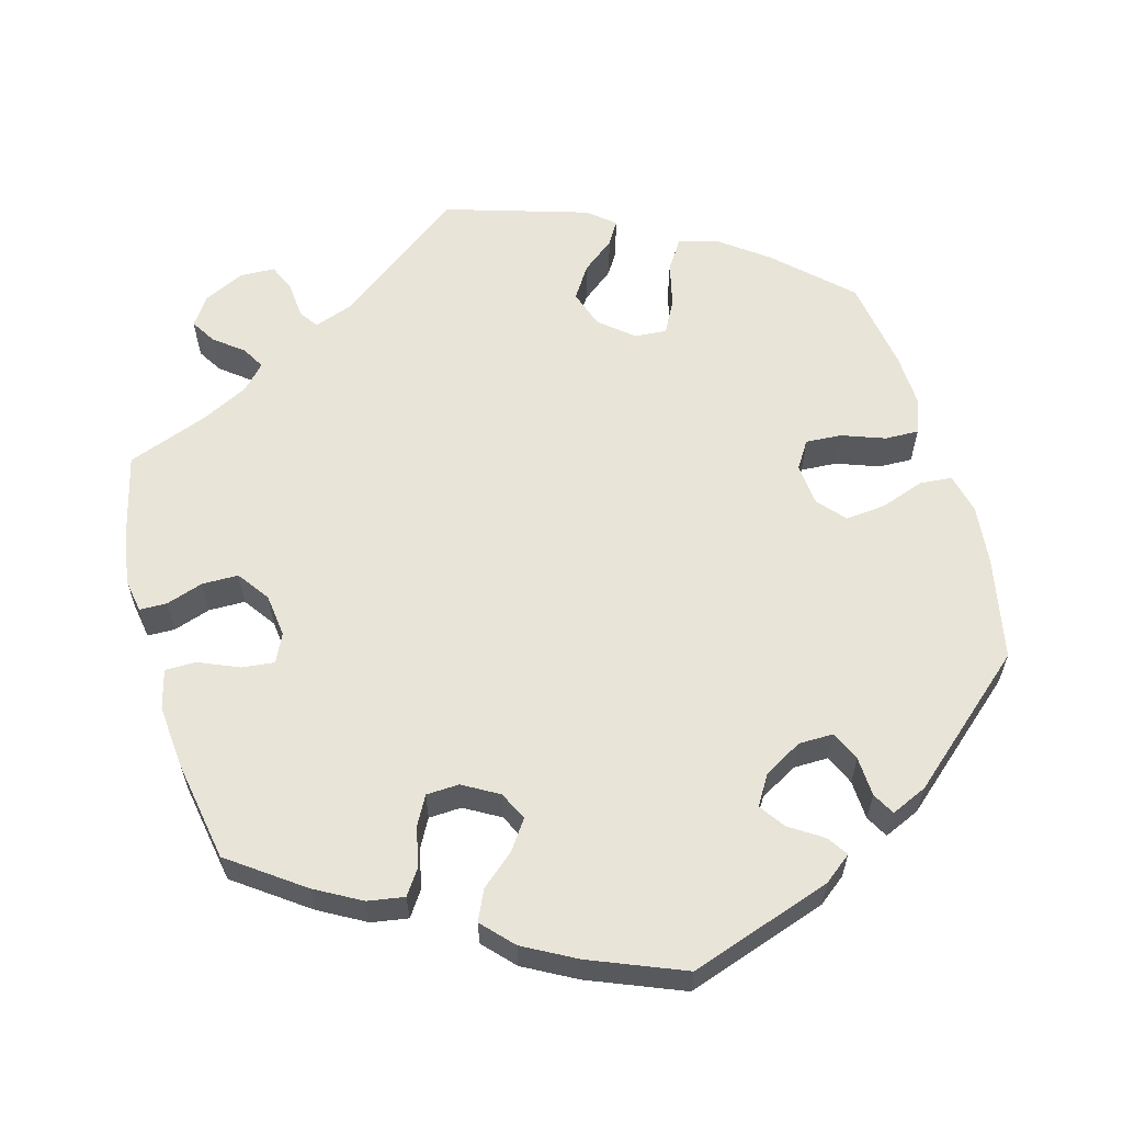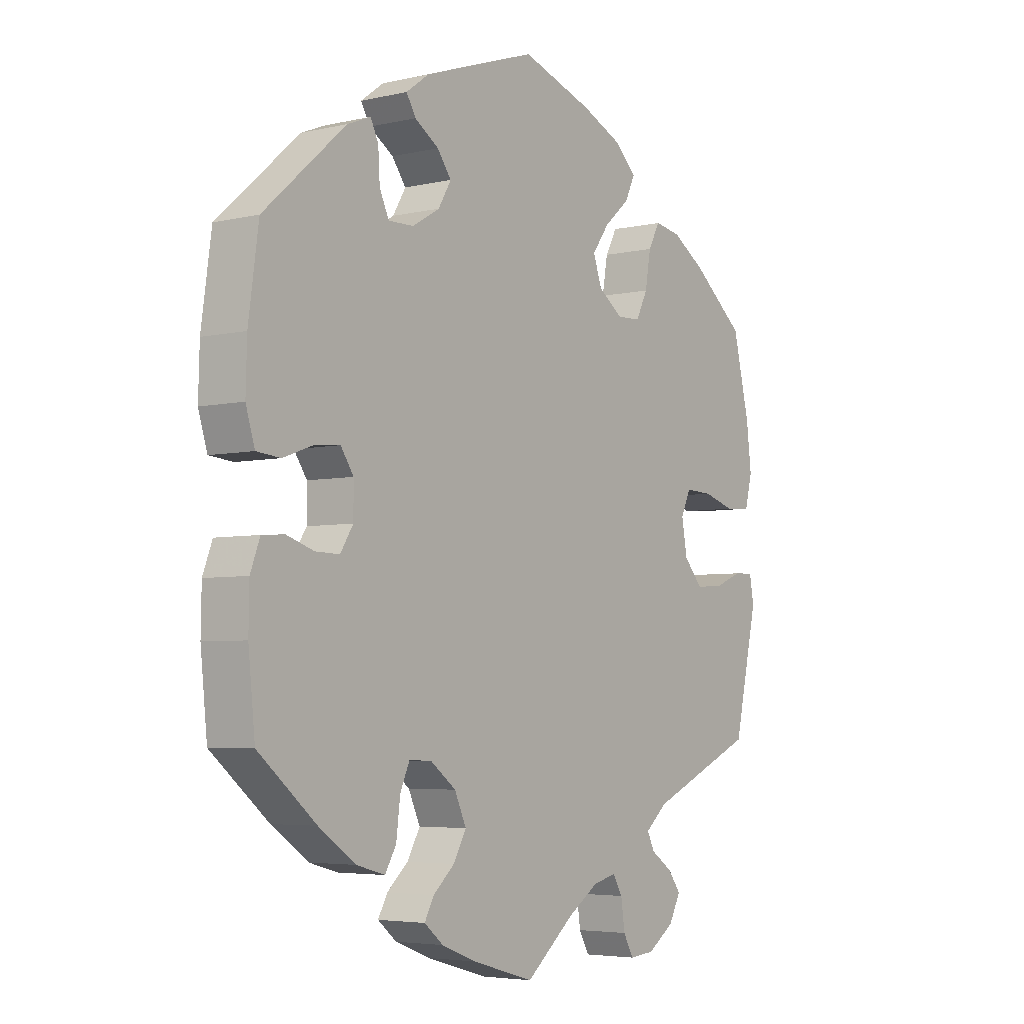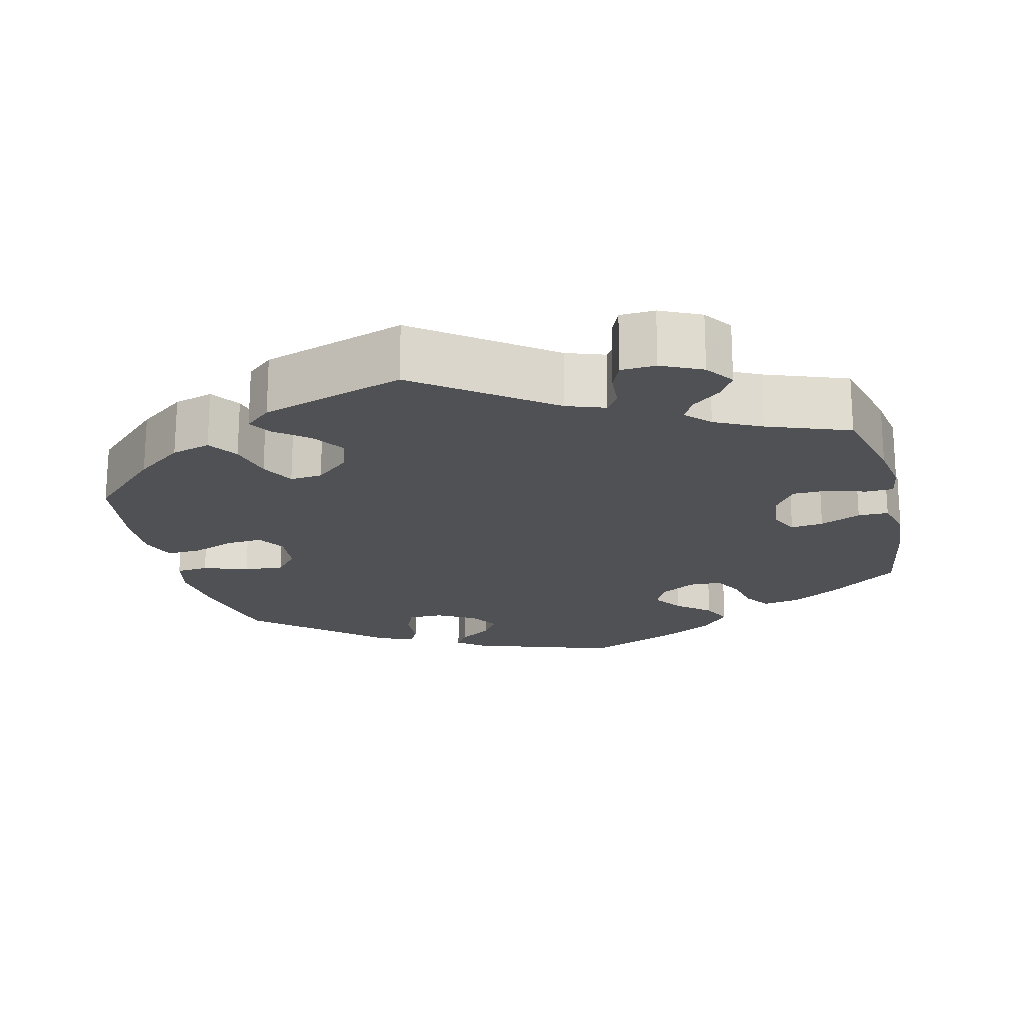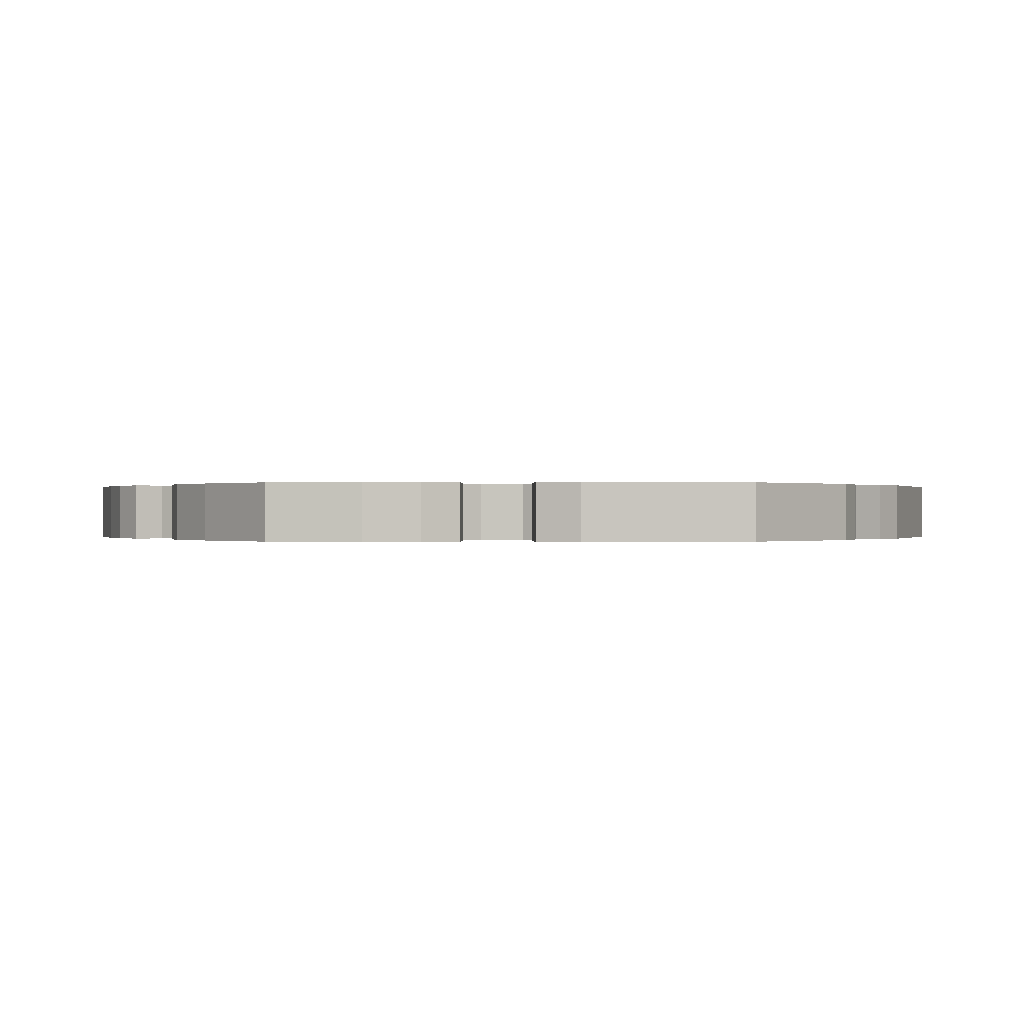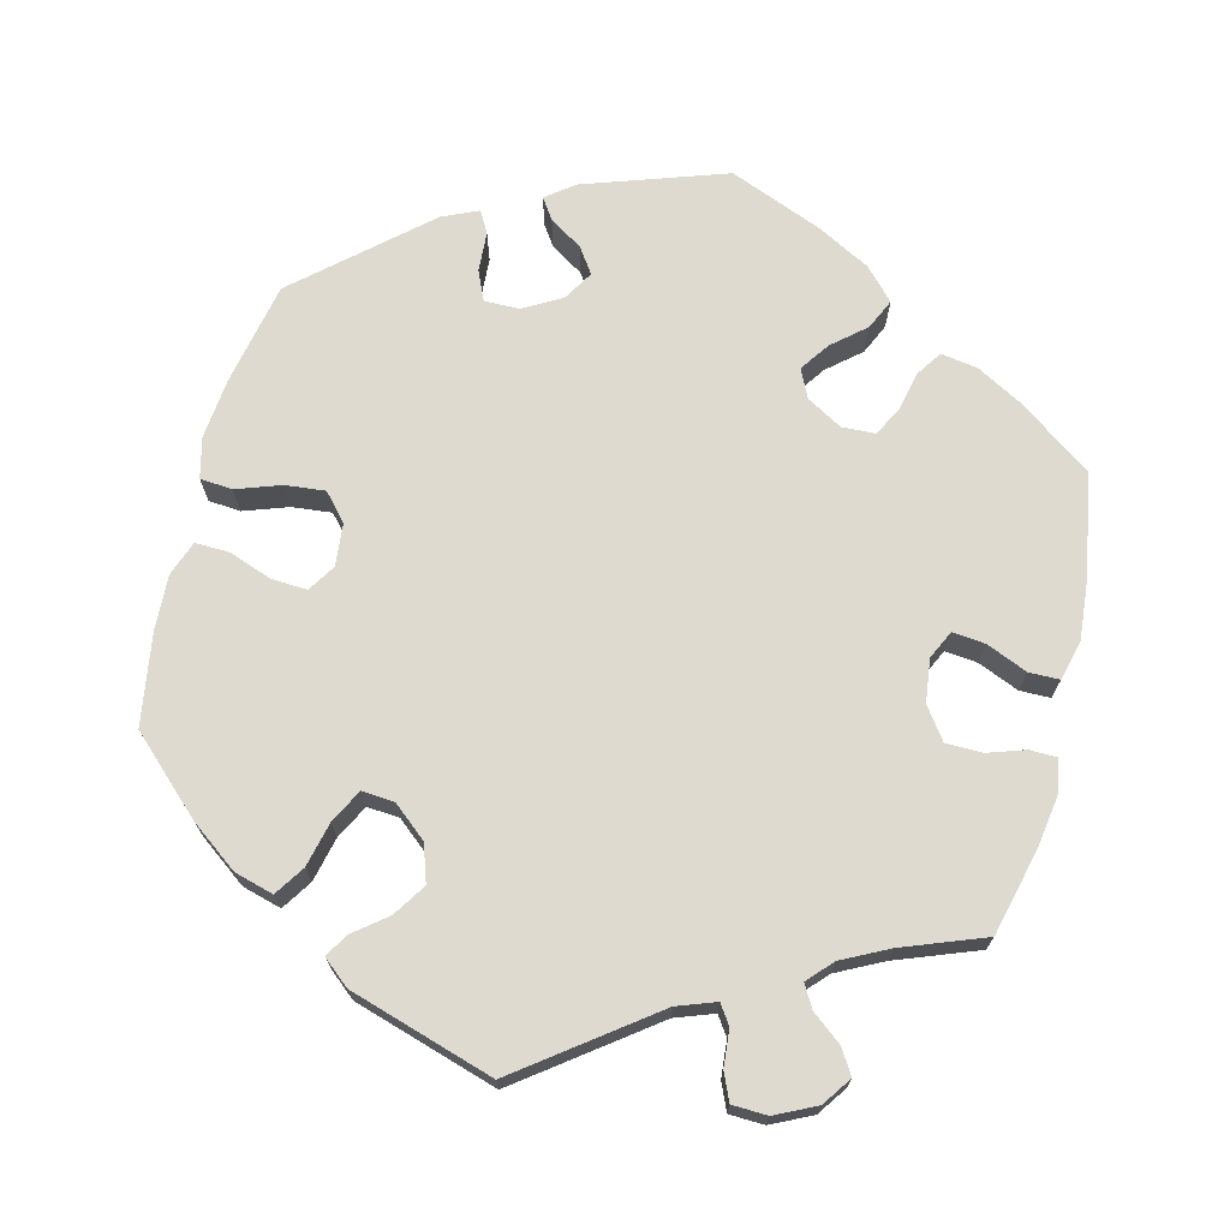
<metadata>
{"format":"obj","ext":"obj","renderer":"f3d","projection":"perspective","resolution":1024,"background":"white","views":[{"elev":60.4,"azim":-75.7,"up":"+Y"},{"elev":-4.7,"azim":-53.7,"up":"+Z"},{"elev":-19.9,"azim":134.0,"up":"+Y"},{"elev":0.0,"azim":-89.8,"up":"+Y"},{"elev":70.6,"azim":133.9,"up":"+Y"}]}
</metadata>
<code>
v -0.512 0.07 -0.174
v -0.511 0.07 -0.105
v -0.494 0.07 -0.06
v -0.454 0.07 -0.057
v -0.405 0.07 -0.073
v -0.362 0.07 -0.074
v -0.339 0.07 -0.038
v -0.339 0.07 0.015
v -0.362 0.07 0.049
v -0.408 0.07 0.045
v -0.461 0.07 0.026
v -0.504 0.07 0.03
v -0.52 0.07 0.082
v -0.518 0.07 0.159
v -0.5 0.07 0.289
v -0.354 0.07 0.418
v -0.312 0.07 0.435
v -0.298 0.07 0.406
v -0.295 0.07 0.355
v -0.278 0.07 0.319
v -0.233 0.07 0.32
v -0.184 0.07 0.349
v -0.161 0.07 0.388
v -0.186 0.07 0.422
v -0.229 0.07 0.45
v -0.246 0.07 0.478
v -0.205 0.07 0.508
v -0.001 0.07 0.578
v 0.128 0.07 0.535
v 0.2 0.07 0.503
v 0.239 0.07 0.466
v 0.221 0.07 0.428
v 0.175 0.07 0.388
v 0.145 0.07 0.346
v 0.16 0.07 0.302
v 0.205 0.07 0.27
v 0.247 0.07 0.272
v 0.268 0.07 0.314
v 0.278 0.07 0.372
v 0.299 0.07 0.411
v 0.346 0.07 0.403
v 0.406 0.07 0.365
v 0.5 0.07 0.289
v 0.53 0.07 0.164
v 0.539 0.07 0.088
v 0.526 0.07 0.037
v 0.48 0.07 0.034
v 0.423 0.07 0.051
v 0.374 0.07 0.053
v 0.356 0.07 0.015
v 0.366 0.07 -0.041
v 0.4 0.07 -0.079
v 0.45 0.07 -0.076
v 0.5 0.07 -0.056
v 0.535 0.07 -0.055
v 0.543 0.07 -0.099
v 0.5 0.07 -0.289
v 0.307 0.07 -0.373
v 0.267 0.07 -0.407
v 0.28 0.07 -0.434
v 0.319 0.07 -0.461
v 0.342 0.07 -0.492
v 0.321 0.07 -0.532
v 0.273 0.07 -0.565
v 0.228 0.07 -0.569
v 0.21 0.07 -0.536
v 0.203 0.07 -0.488
v 0.186 0.07 -0.459
v 0.144 0.07 -0.469
v 0.088 0.07 -0.506
v 0.001 0.07 -0.578
v -0.111 0.07 -0.546
v -0.173 0.07 -0.522
v -0.207 0.07 -0.494
v -0.19 0.07 -0.463
v -0.152 0.07 -0.429
v -0.129 0.07 -0.388
v -0.15 0.07 -0.342
v -0.195 0.07 -0.308
v -0.236 0.07 -0.305
v -0.253 0.07 -0.344
v -0.26 0.07 -0.401
v -0.28 0.07 -0.435
v -0.331 0.07 -0.421
v -0.397 0.07 -0.375
v -0.5 0.07 -0.289
v -0.512 0 -0.174
v -0.511 0 -0.105
v -0.494 0 -0.06
v -0.454 0 -0.057
v -0.405 0 -0.073
v -0.362 0 -0.074
v -0.339 0 -0.038
v -0.339 0 0.015
v -0.362 0 0.049
v -0.408 0 0.045
v -0.461 0 0.026
v -0.504 0 0.03
v -0.52 0 0.082
v -0.518 0 0.159
v -0.5 0 0.289
v -0.354 0 0.418
v -0.312 0 0.435
v -0.298 0 0.406
v -0.295 0 0.355
v -0.278 0 0.319
v -0.233 0 0.32
v -0.184 0 0.349
v -0.161 0 0.388
v -0.186 0 0.422
v -0.229 0 0.45
v -0.246 0 0.478
v -0.205 0 0.508
v -0.001 0 0.578
v 0.128 0 0.535
v 0.2 0 0.503
v 0.239 0 0.466
v 0.221 0 0.428
v 0.175 0 0.388
v 0.145 0 0.346
v 0.16 0 0.302
v 0.205 0 0.27
v 0.247 0 0.272
v 0.268 0 0.314
v 0.278 0 0.372
v 0.299 0 0.411
v 0.346 0 0.403
v 0.406 0 0.365
v 0.5 0 0.289
v 0.53 0 0.164
v 0.539 0 0.088
v 0.526 0 0.037
v 0.48 0 0.034
v 0.423 0 0.051
v 0.374 0 0.053
v 0.356 0 0.015
v 0.366 0 -0.041
v 0.4 0 -0.079
v 0.45 0 -0.076
v 0.5 0 -0.056
v 0.535 0 -0.055
v 0.543 0 -0.099
v 0.5 0 -0.289
v 0.307 0 -0.373
v 0.267 0 -0.407
v 0.28 0 -0.434
v 0.319 0 -0.461
v 0.342 0 -0.492
v 0.321 0 -0.532
v 0.273 0 -0.565
v 0.228 0 -0.569
v 0.21 0 -0.536
v 0.203 0 -0.488
v 0.186 0 -0.459
v 0.144 0 -0.469
v 0.088 0 -0.506
v 0.001 0 -0.578
v -0.111 0 -0.546
v -0.173 0 -0.522
v -0.207 0 -0.494
v -0.19 0 -0.463
v -0.152 0 -0.429
v -0.129 0 -0.388
v -0.15 0 -0.342
v -0.195 0 -0.308
v -0.236 0 -0.305
v -0.253 0 -0.344
v -0.26 0 -0.401
v -0.28 0 -0.435
v -0.331 0 -0.421
v -0.397 0 -0.375
v -0.5 0 -0.289
f 81 82 83 84
f 80 81 84 85
f 73 74 75 76
f 73 76 77
f 70 71 72 73
f 69 70 73 77
f 68 69 77 78
f 64 65 66 67
f 64 67 68
f 63 64 68
f 60 61 62 63
f 59 60 63 68
f 58 59 68 78
f 53 54 55 56
f 52 53 56 57
f 51 52 57 58
f 45 46 47 48
f 45 48 49
f 44 45 49
f 43 44 49
f 42 43 49
f 41 42 49 50
f 38 39 40 41
f 37 38 41 50
f 30 31 32 33
f 30 33 34
f 29 30 34
f 28 29 34
f 27 28 34 35
f 24 25 26 27
f 23 24 27 35
f 16 17 18 19
f 16 19 20
f 15 16 20
f 14 15 20 21
f 10 11 12 13
f 9 10 13 14
f 2 3 4 5
f 2 5 6
f 1 2 6
f 80 85 86 1
f 51 58 78 79
f 36 37 50 51
f 22 23 35 36
f 21 22 36 51
f 9 14 21 51
f 8 9 51
f 7 8 51 79
f 79 80 1 6
f 6 7 79
f 170 169 168 167
f 171 170 167 166
f 162 161 160 159
f 163 162 159
f 159 158 157 156
f 163 159 156 155
f 164 163 155 154
f 153 152 151 150
f 154 153 150
f 154 150 149
f 149 148 147 146
f 154 149 146 145
f 164 154 145 144
f 142 141 140 139
f 143 142 139 138
f 144 143 138 137
f 134 133 132 131
f 135 134 131
f 135 131 130
f 135 130 129
f 135 129 128
f 136 135 128 127
f 127 126 125 124
f 136 127 124 123
f 119 118 117 116
f 120 119 116
f 120 116 115
f 120 115 114
f 121 120 114 113
f 113 112 111 110
f 121 113 110 109
f 105 104 103 102
f 106 105 102
f 106 102 101
f 107 106 101 100
f 99 98 97 96
f 100 99 96 95
f 91 90 89 88
f 92 91 88
f 92 88 87
f 87 172 171 166
f 165 164 144 137
f 137 136 123 122
f 122 121 109 108
f 137 122 108 107
f 137 107 100 95
f 137 95 94
f 165 137 94 93
f 92 87 166 165
f 165 93 92
f 1 87 88 2
f 2 88 89 3
f 3 89 90 4
f 4 90 91 5
f 5 91 92 6
f 6 92 93 7
f 7 93 94 8
f 8 94 95 9
f 9 95 96 10
f 10 96 97 11
f 11 97 98 12
f 12 98 99 13
f 13 99 100 14
f 14 100 101 15
f 15 101 102 16
f 16 102 103 17
f 17 103 104 18
f 18 104 105 19
f 19 105 106 20
f 20 106 107 21
f 21 107 108 22
f 22 108 109 23
f 23 109 110 24
f 24 110 111 25
f 25 111 112 26
f 26 112 113 27
f 27 113 114 28
f 28 114 115 29
f 29 115 116 30
f 30 116 117 31
f 31 117 118 32
f 32 118 119 33
f 33 119 120 34
f 34 120 121 35
f 35 121 122 36
f 36 122 123 37
f 37 123 124 38
f 38 124 125 39
f 39 125 126 40
f 40 126 127 41
f 41 127 128 42
f 42 128 129 43
f 43 129 130 44
f 44 130 131 45
f 45 131 132 46
f 46 132 133 47
f 47 133 134 48
f 48 134 135 49
f 49 135 136 50
f 50 136 137 51
f 51 137 138 52
f 52 138 139 53
f 53 139 140 54
f 54 140 141 55
f 55 141 142 56
f 56 142 143 57
f 57 143 144 58
f 58 144 145 59
f 59 145 146 60
f 60 146 147 61
f 61 147 148 62
f 62 148 149 63
f 63 149 150 64
f 64 150 151 65
f 65 151 152 66
f 66 152 153 67
f 67 153 154 68
f 68 154 155 69
f 69 155 156 70
f 70 156 157 71
f 71 157 158 72
f 72 158 159 73
f 73 159 160 74
f 74 160 161 75
f 75 161 162 76
f 76 162 163 77
f 77 163 164 78
f 78 164 165 79
f 79 165 166 80
f 80 166 167 81
f 81 167 168 82
f 82 168 169 83
f 83 169 170 84
f 84 170 171 85
f 85 171 172 86
f 86 172 87 1

</code>
